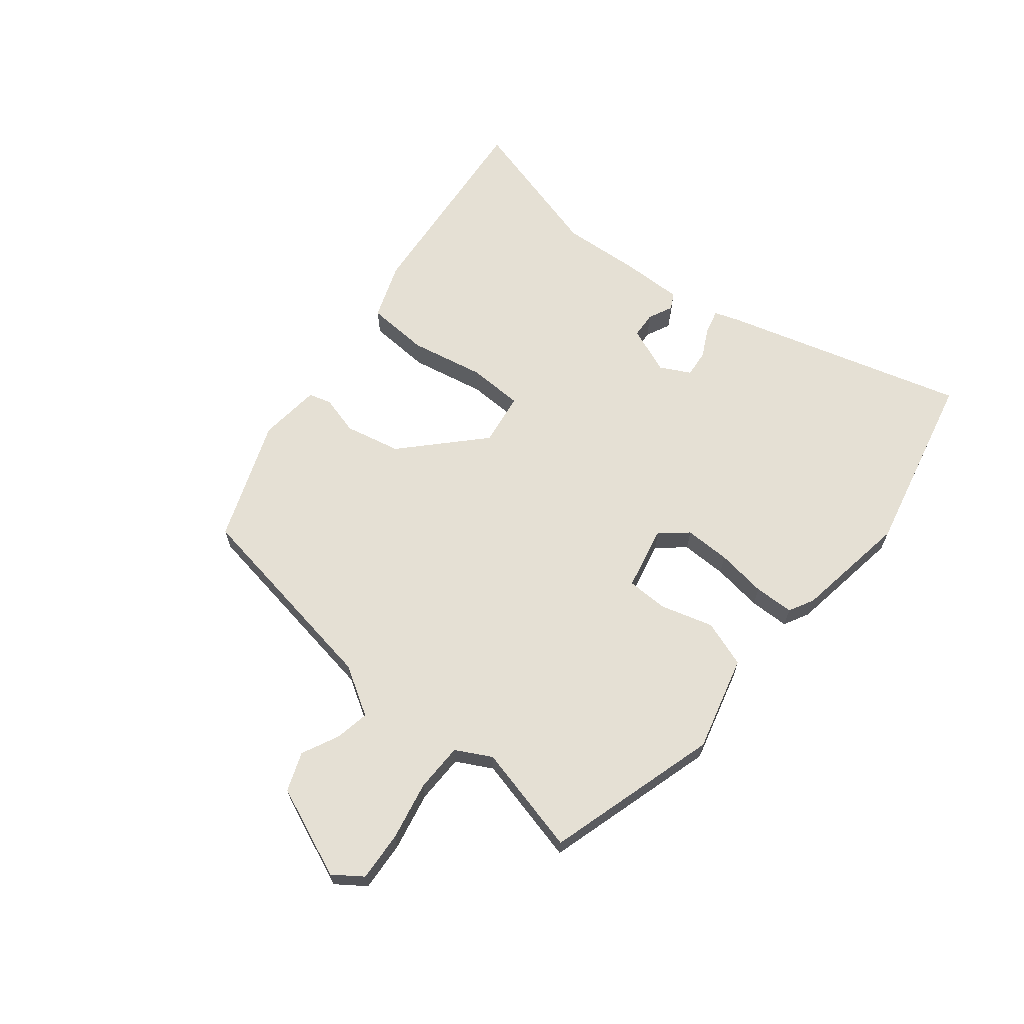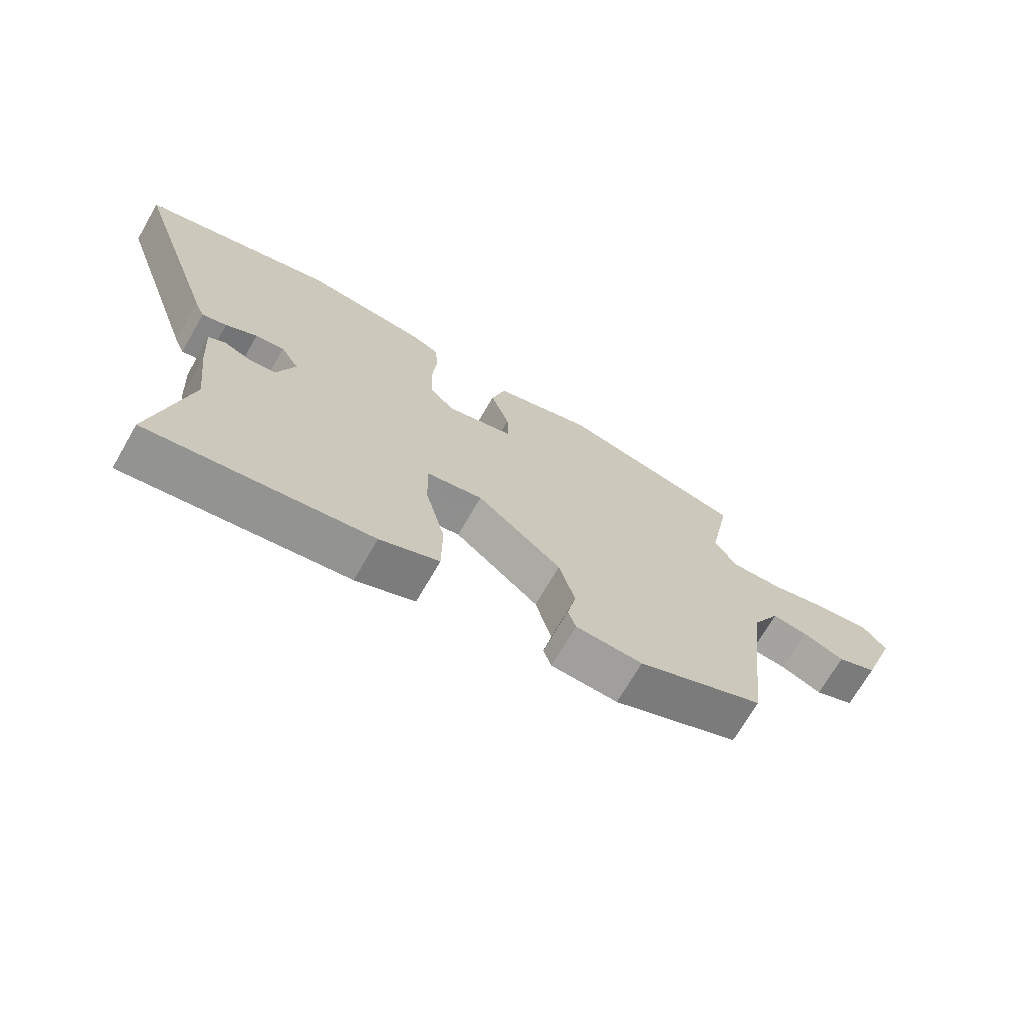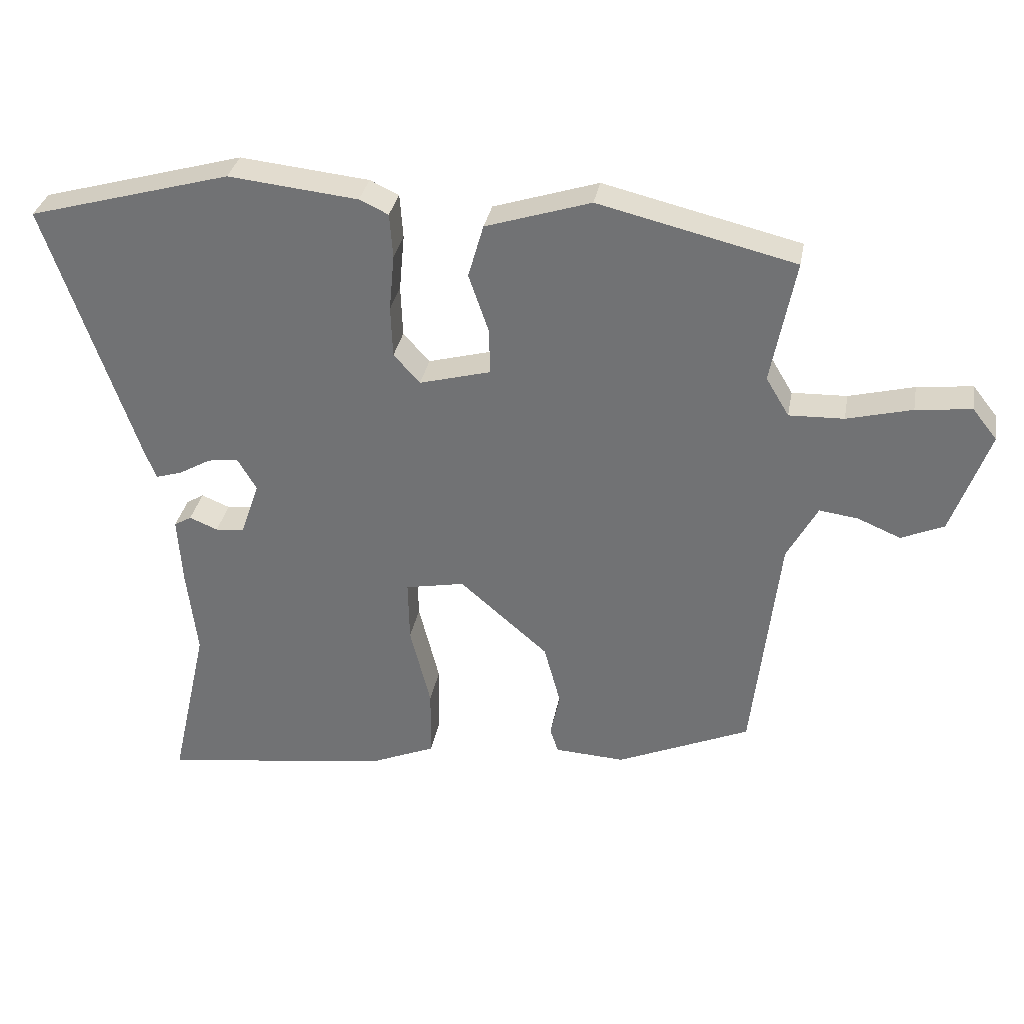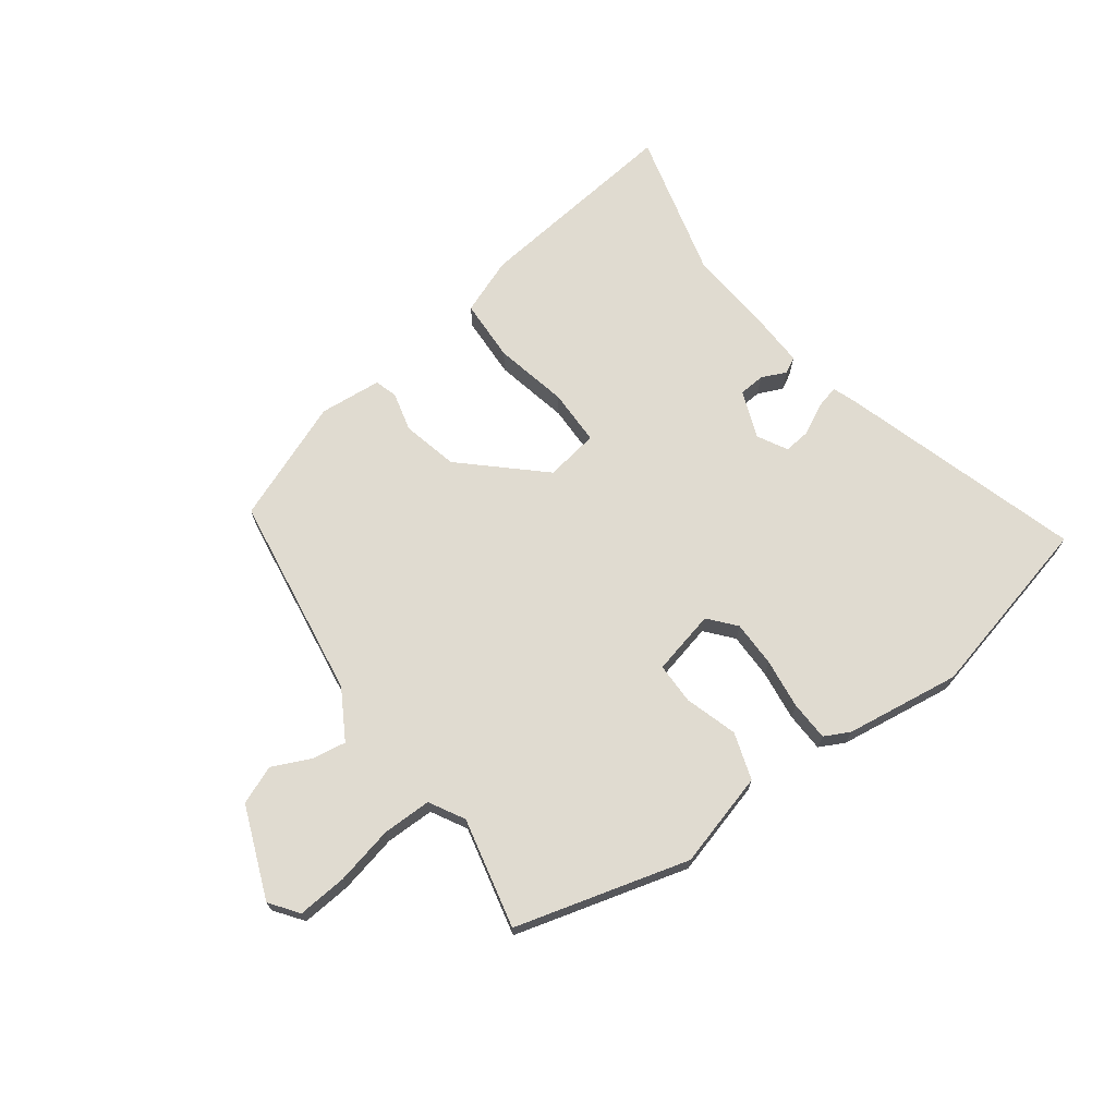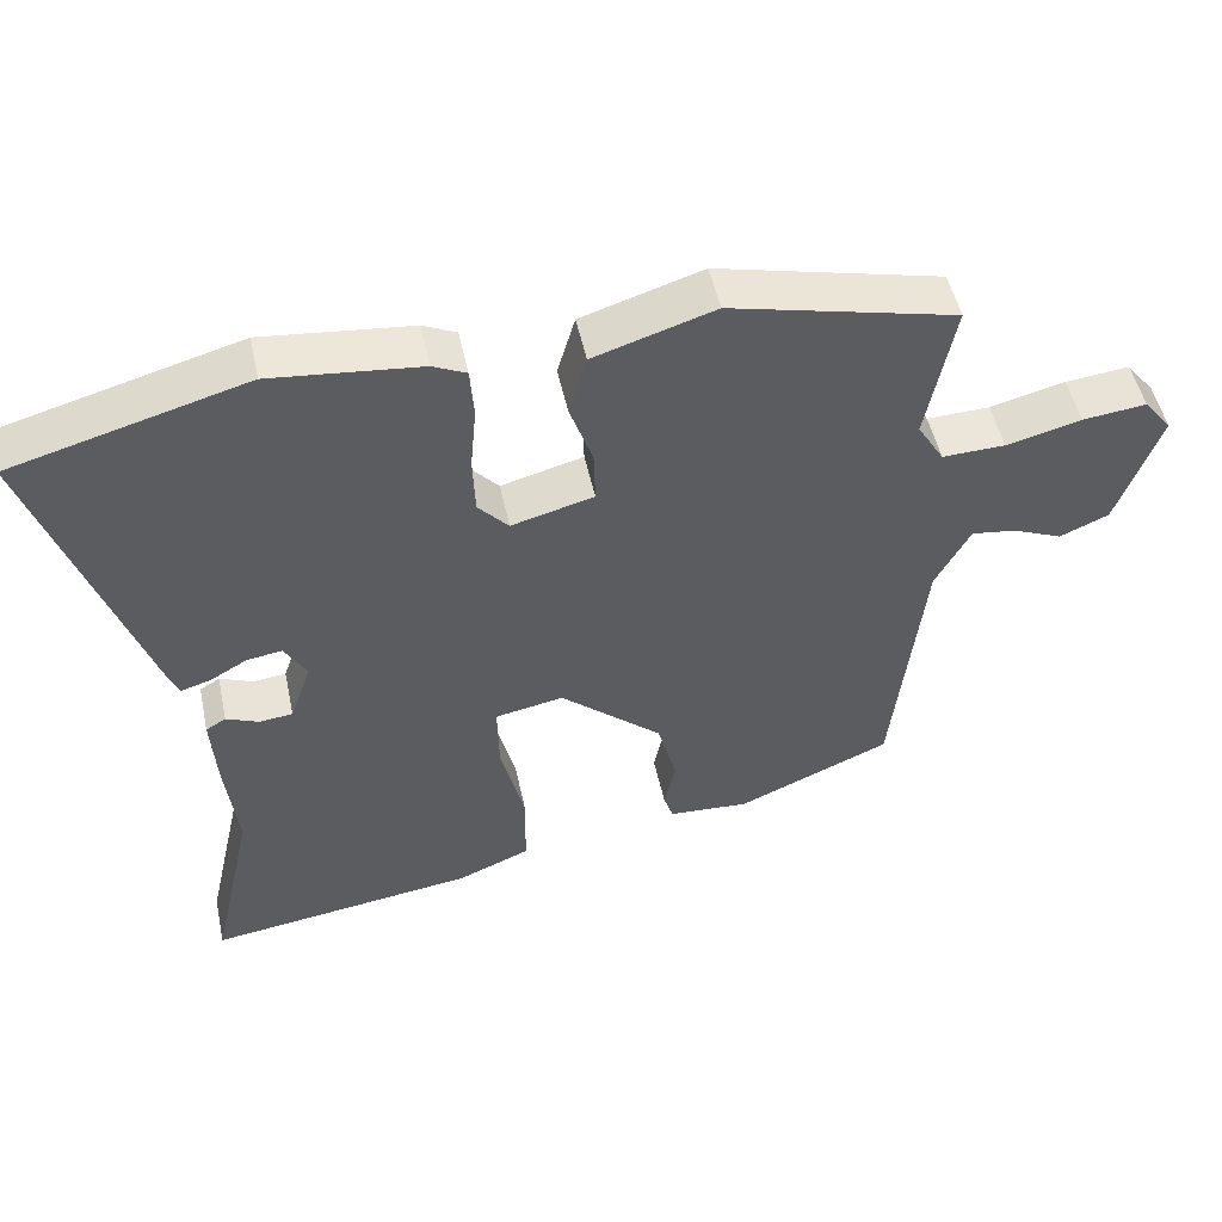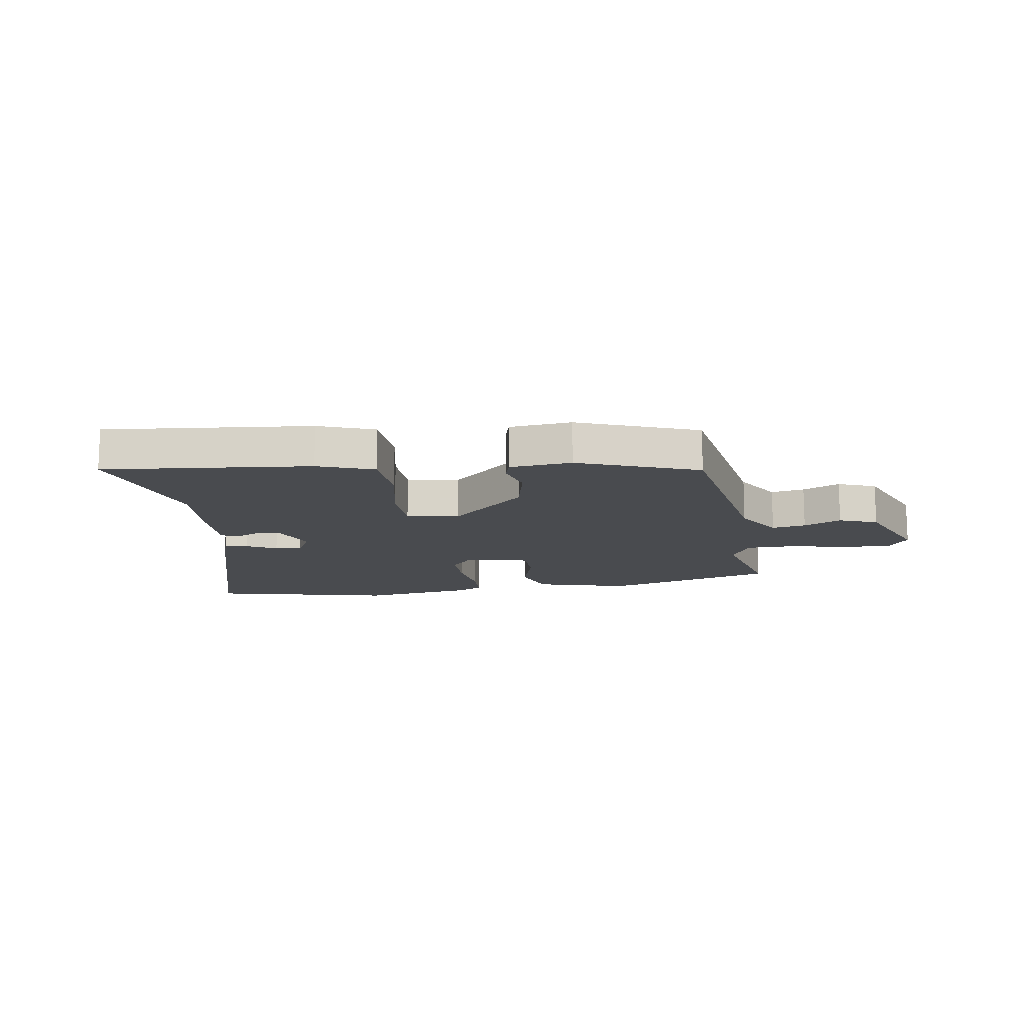
<metadata>
{"format":"obj","ext":"obj","renderer":"f3d","projection":"perspective","resolution":1024,"background":"white","views":[{"elev":65.3,"azim":-48.3,"up":"+Y"},{"elev":-70.3,"azim":150.0,"up":"+Z"},{"elev":32.8,"azim":-169.7,"up":"+Z"},{"elev":69.8,"azim":-34.4,"up":"+Y"},{"elev":50.3,"azim":168.0,"up":"+Z"},{"elev":-13.8,"azim":-168.6,"up":"+Y"}]}
</metadata>
<code>
v 0.353 0.07 0.541
v 0.668 0.07 0.453
v 0.527 0.07 0.038
v 0.51 0.07 -0.004
v 0.47 0.07 0.008
v 0.419 0.07 0.037
v 0.372 0.07 0.044
v 0.342 0.07 -0.007
v 0.371 0.07 -0.091
v 0.416 0.07 -0.096
v 0.46 0.07 -0.078
v 0.487 0.07 -0.094
v 0.48 0.07 -0.201
v 0.464 0.07 -0.338
v 0.522 0.07 -0.599
v 0.16 0.07 -0.547
v 0.063 0.07 -0.506
v 0.062 0.07 -0.397
v 0.094 0.07 -0.269
v 0.096 0.07 -0.172
v 0.004 0.07 -0.154
v -0.134 0.07 -0.273
v -0.16 0.07 -0.369
v -0.145 0.07 -0.438
v -0.158 0.07 -0.477
v -0.267 0.07 -0.483
v -0.474 0.07 -0.393
v -0.515 0.07 -0.033
v -0.562 0.07 0.054
v -0.622 0.07 0.046
v -0.689 0.07 0.018
v -0.755 0.07 0.047
v -0.813 0.07 0.209
v -0.775 0.07 0.257
v -0.689 0.07 0.247
v -0.588 0.07 0.221
v -0.503 0.07 0.218
v -0.467 0.07 0.278
v -0.504 0.07 0.471
v -0.199 0.07 0.544
v -0.036 0.07 0.492
v -0.012 0.07 0.409
v -0.043 0.07 0.319
v -0.045 0.07 0.247
v 0.066 0.07 0.217
v 0.107 0.07 0.262
v 0.11 0.07 0.342
v 0.102 0.07 0.43
v 0.107 0.07 0.499
v 0.152 0.07 0.52
v 0.353 0 0.541
v 0.668 0 0.453
v 0.527 0 0.038
v 0.51 0 -0.004
v 0.47 0 0.008
v 0.419 0 0.037
v 0.372 0 0.044
v 0.342 0 -0.007
v 0.371 0 -0.091
v 0.416 0 -0.096
v 0.46 0 -0.078
v 0.487 0 -0.094
v 0.48 0 -0.201
v 0.464 0 -0.338
v 0.522 0 -0.599
v 0.16 0 -0.547
v 0.063 0 -0.506
v 0.062 0 -0.397
v 0.094 0 -0.269
v 0.096 0 -0.172
v 0.004 0 -0.154
v -0.134 0 -0.273
v -0.16 0 -0.369
v -0.145 0 -0.438
v -0.158 0 -0.477
v -0.267 0 -0.483
v -0.474 0 -0.393
v -0.515 0 -0.033
v -0.562 0 0.054
v -0.622 0 0.046
v -0.689 0 0.018
v -0.755 0 0.047
v -0.813 0 0.209
v -0.775 0 0.257
v -0.689 0 0.247
v -0.588 0 0.221
v -0.503 0 0.218
v -0.467 0 0.278
v -0.504 0 0.471
v -0.199 0 0.544
v -0.036 0 0.492
v -0.012 0 0.409
v -0.043 0 0.319
v -0.045 0 0.247
v 0.066 0 0.217
v 0.107 0 0.262
v 0.11 0 0.342
v 0.102 0 0.43
v 0.107 0 0.499
v 0.152 0 0.52
f 47 48 49 50
f 46 47 50 1
f 40 41 42 43
f 38 39 40 43
f 37 38 43 44
f 33 34 35 36
f 33 36 37
f 30 31 32 33
f 29 30 33 37
f 28 29 37 44
f 23 24 25 26
f 22 23 26 27
f 21 22 27 28
f 16 17 18 19
f 14 15 16 19
f 14 19 20
f 13 14 20
f 10 11 12 13
f 9 10 13 20
f 8 9 20 21
f 3 4 5 6
f 3 6 7
f 46 1 2 3
f 45 46 3 7
f 21 28 44 45
f 7 8 21 45
f 100 99 98 97
f 51 100 97 96
f 93 92 91 90
f 93 90 89 88
f 94 93 88 87
f 86 85 84 83
f 87 86 83
f 83 82 81 80
f 87 83 80 79
f 94 87 79 78
f 76 75 74 73
f 77 76 73 72
f 78 77 72 71
f 69 68 67 66
f 69 66 65 64
f 70 69 64
f 70 64 63
f 63 62 61 60
f 70 63 60 59
f 71 70 59 58
f 56 55 54 53
f 57 56 53
f 53 52 51 96
f 57 53 96 95
f 95 94 78 71
f 95 71 58 57
f 1 51 52 2
f 2 52 53 3
f 3 53 54 4
f 4 54 55 5
f 5 55 56 6
f 6 56 57 7
f 7 57 58 8
f 8 58 59 9
f 9 59 60 10
f 10 60 61 11
f 11 61 62 12
f 12 62 63 13
f 13 63 64 14
f 14 64 65 15
f 15 65 66 16
f 16 66 67 17
f 17 67 68 18
f 18 68 69 19
f 19 69 70 20
f 20 70 71 21
f 21 71 72 22
f 22 72 73 23
f 23 73 74 24
f 24 74 75 25
f 25 75 76 26
f 26 76 77 27
f 27 77 78 28
f 28 78 79 29
f 29 79 80 30
f 30 80 81 31
f 31 81 82 32
f 32 82 83 33
f 33 83 84 34
f 34 84 85 35
f 35 85 86 36
f 36 86 87 37
f 37 87 88 38
f 38 88 89 39
f 39 89 90 40
f 40 90 91 41
f 41 91 92 42
f 42 92 93 43
f 43 93 94 44
f 44 94 95 45
f 45 95 96 46
f 46 96 97 47
f 47 97 98 48
f 48 98 99 49
f 49 99 100 50
f 50 100 51 1

</code>
